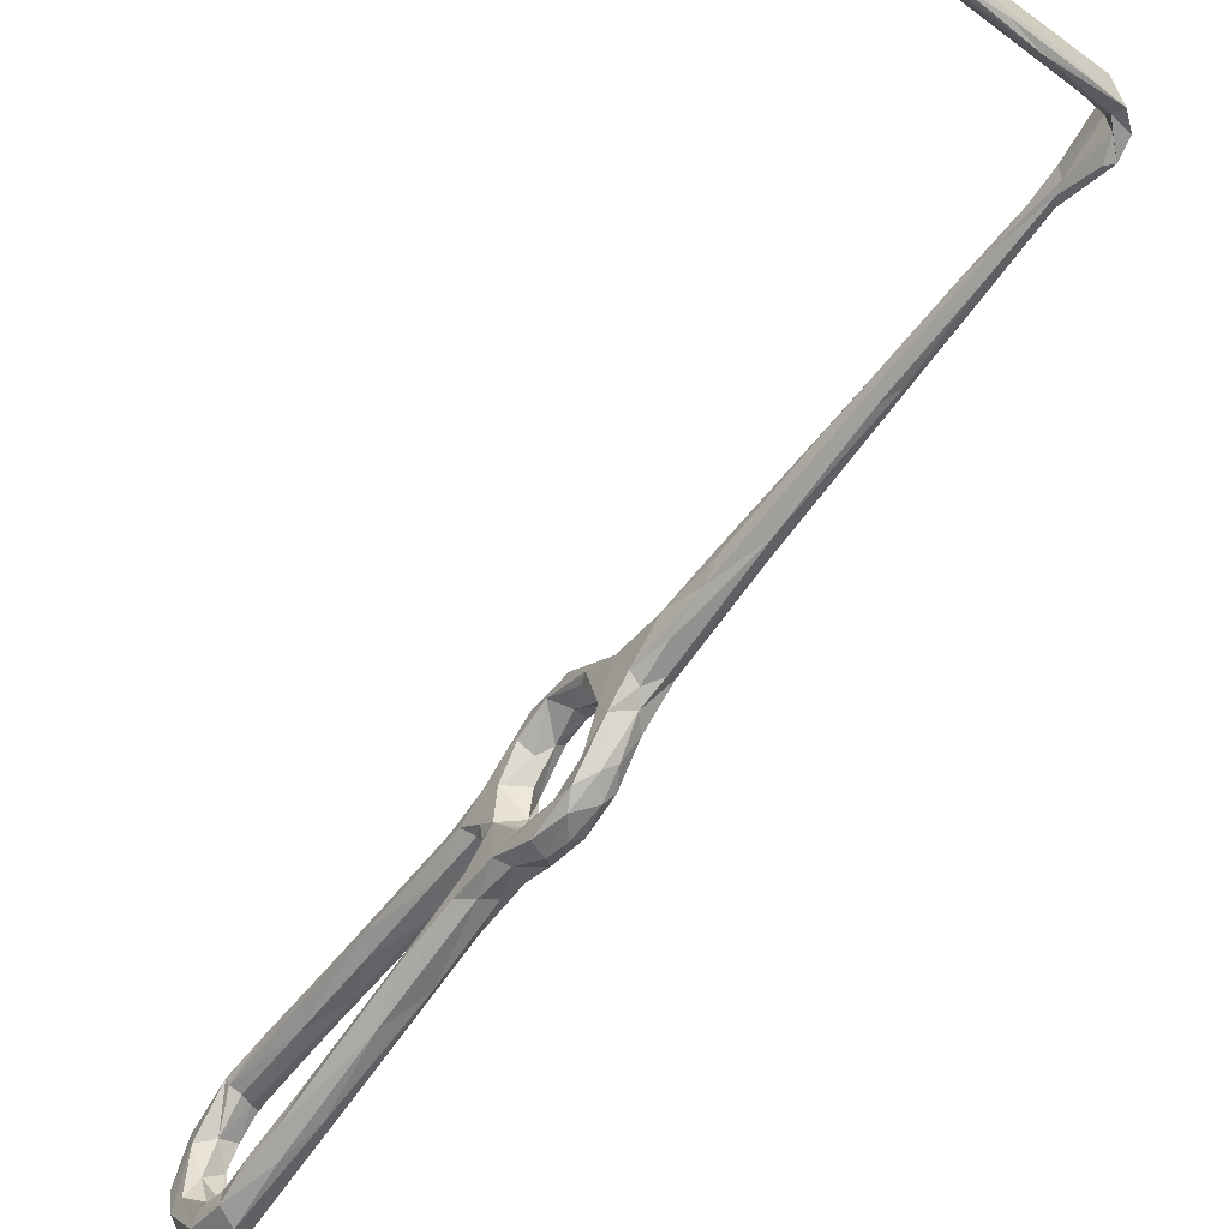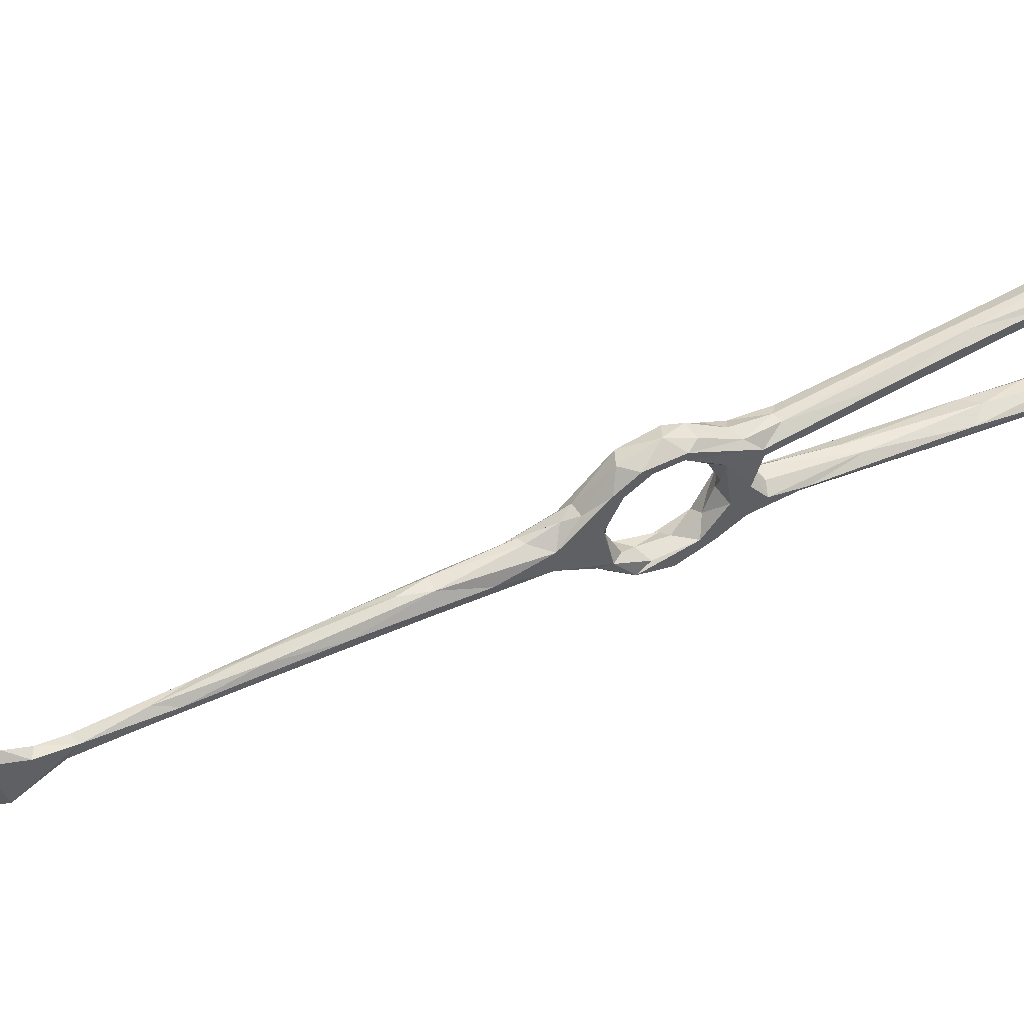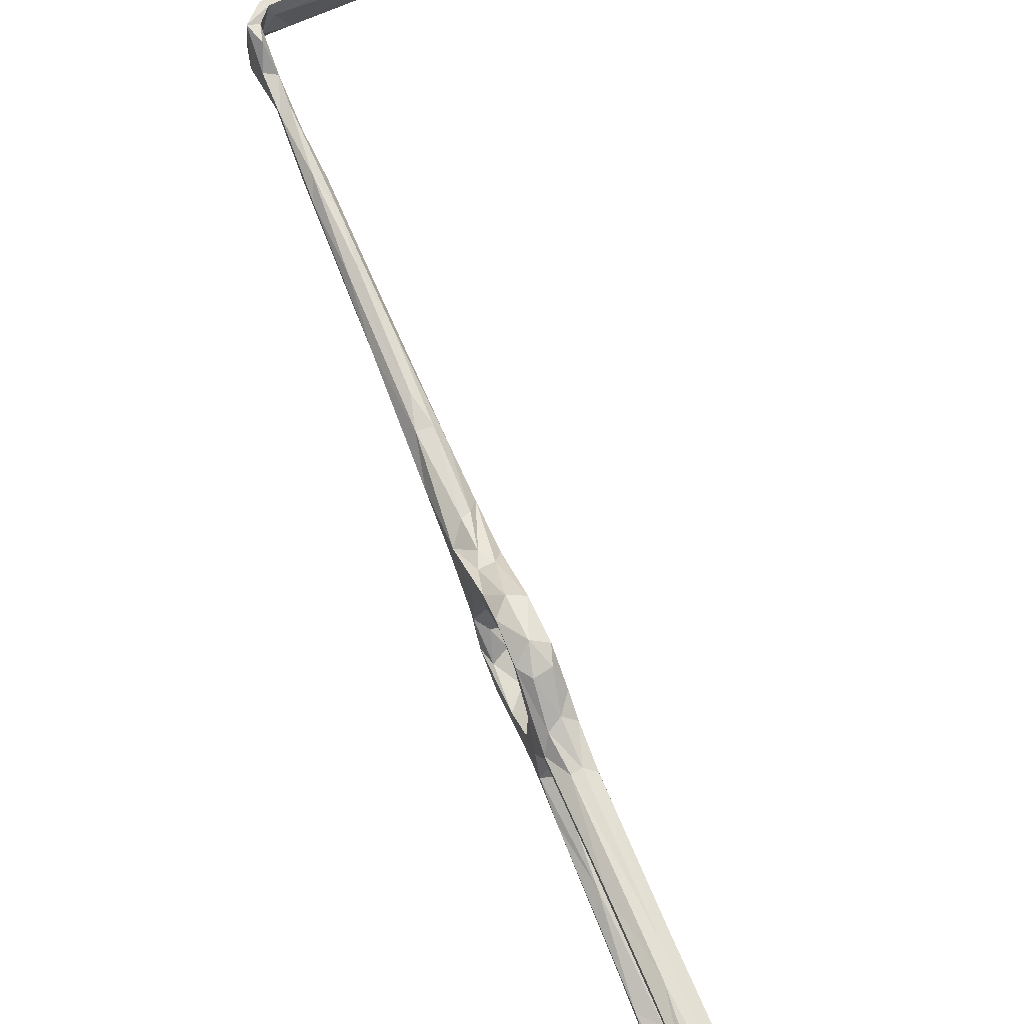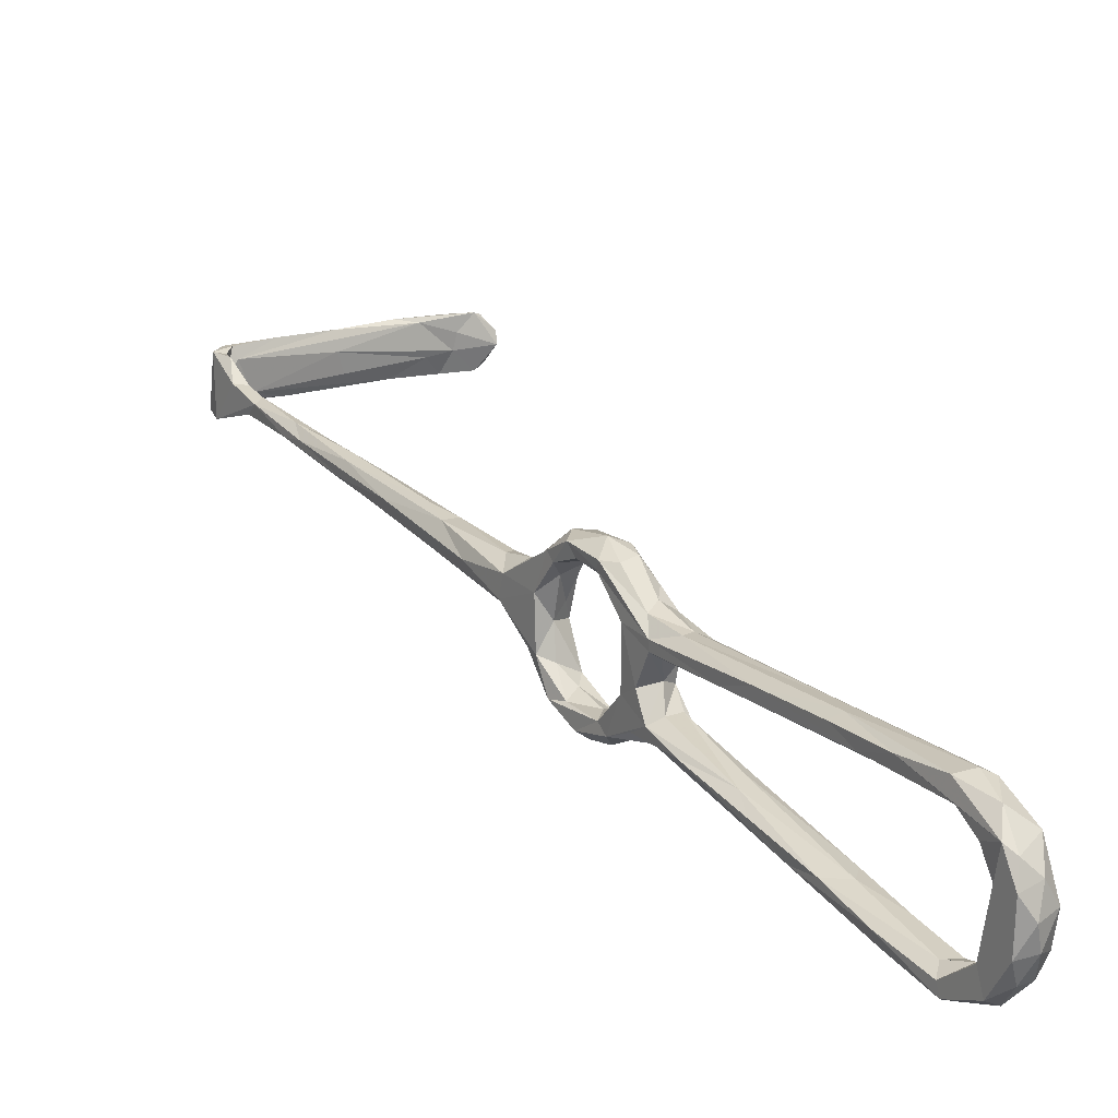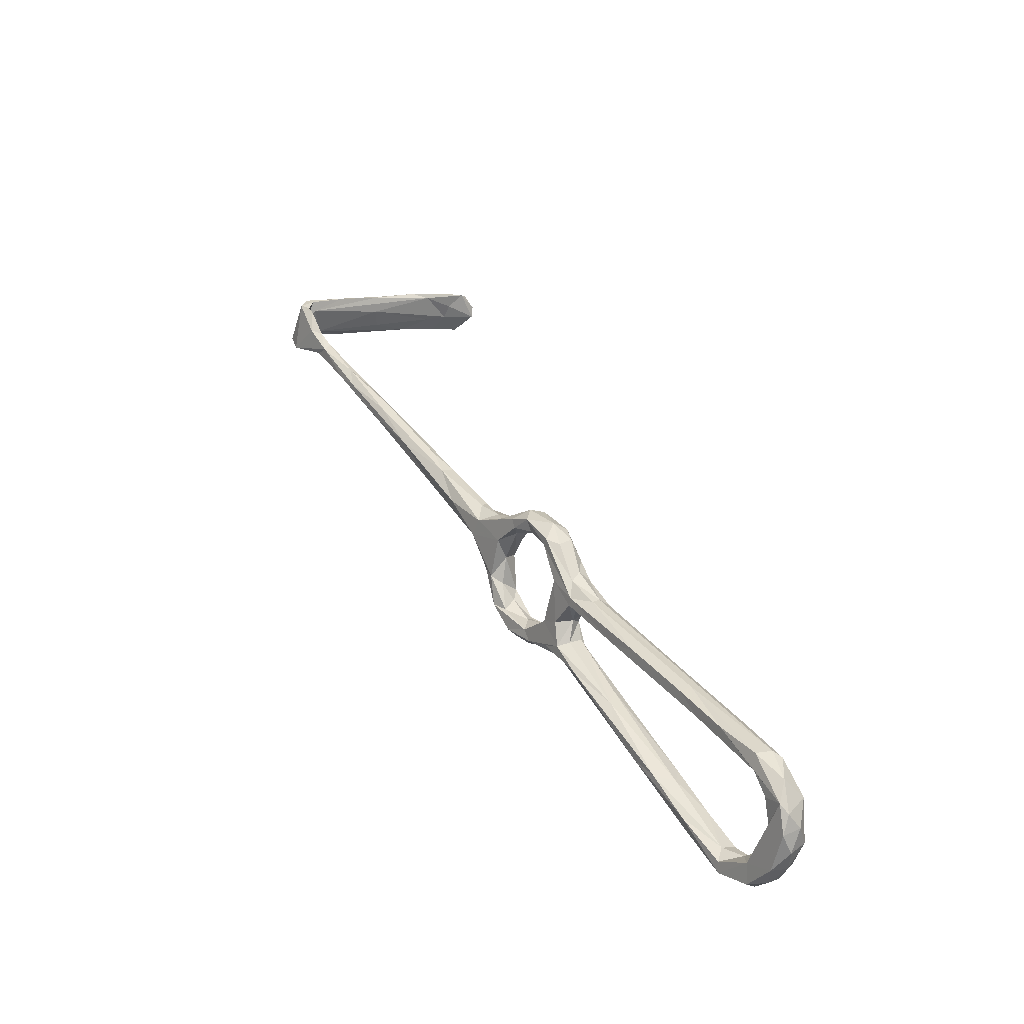
<metadata>
{"format":"obj","ext":"obj","renderer":"f3d","projection":"perspective","resolution":1024,"background":"white","views":[{"elev":-62.6,"azim":175.8,"up":"+Z"},{"elev":54.9,"azim":-83.8,"up":"+Z"},{"elev":76.4,"azim":9.5,"up":"+Z"},{"elev":25.9,"azim":-0.6,"up":"+Z"},{"elev":-54.9,"azim":-11.5,"up":"+Y"}]}
</metadata>
<code>
v 15.16 -56.3 -498
v 11.42 -50.22 -496.2
v 13.27 -50.71 -498.3
v 13.97 -52.51 -495.3
v 18.29 -60.14 -494.3
v 17.34 -56.16 -499.5
v 17.86 -51.54 -499.8
v 19.45 -62.57 -495.5
v 20.29 -59.54 -498.5
v 22.47 -56.69 -498.6
v 27.38 -62.77 -493.7
v 24.65 -63.14 -495.2
v 17.59 -48.07 -498.4
v 20.52 -53.3 -496.3
v 24.23 -58.07 -494.1
v 19.22 -55.22 -495.1
v 15.83 -49.53 -494.5
v 16.35 -45.84 -494.2
v 12.62 -47.61 -491.7
v 9.704 -46.57 -490.9
v 8.492 -44.11 -490.8
v 12.29 -44.85 -486.3
v 9.513 -44.75 -481.9
v 13.38 -40.31 -491.4
v 14.55 -41.31 -487.7
v 14.06 -42.83 -484.1
v 13.2 -45.54 -478.6
v 4.342 -37.34 -486.5
v 5.716 -36.03 -488.6
v 9.2 -40.38 -490.7
v 11.25 -45.93 -495.3
v 13.8 -46.13 -497.3
v 64.56 -118.1 -470.4
v 64.75 -121.1 -468.4
v 62.62 -120.1 -467.9
v 68.82 -126.3 -475.9
v 63.91 -118.4 -471.8
v 61.92 -119.3 -472.6
v 64.97 -125.5 -475.4
v 59.12 -109.9 -470.8
v 59.03 -121.3 -468.2
v 53.16 -112.9 -470
v 49.46 -107.1 -473.1
v 59.49 -122.9 -471.4
v 60.58 -121.5 -472.1
v 53.44 -106 -474.4
v 64.55 -126.9 -468.9
v 69.39 -127.5 -472.3
v 64.04 -130.8 -471.9
v 61.95 -127.4 -473.8
v 71.39 -131.7 -480.3
v 66.06 -132.1 -473.1
v 69.2 -132.4 -475.9
v 65.72 -134.4 -476.9
v 68.34 -135 -480.6
v 65.51 -135.3 -485.6
v 63.59 -129.8 -478.3
v 9.247 -37.27 -489.4
v 16.29 -42 -477.5
v 16.7 -44.38 -477
v 12.61 -36.9 -481.7
v 10.8 -35.51 -488.1
v 12.14 -39.26 -478.5
v 9.083 -37.74 -479.6
v 5.482 -32.64 -481.3
v 7.058 -28.53 -484.5
v 6.701 -31.16 -481.6
v 4.998 -37.57 -482.3
v 9.68 -41.09 -478.2
v 5.863 -30.71 -488.2
v -1.138 -28.32 -484.5
v -6.285 -18.73 -486.8
v 11.33 -45.84 -474.6
v 14.88 -45.92 -471.2
v 12.16 -47.51 -475.7
v 1.715 -22.57 -487.3
v 0.9269 -19.61 -484
v -6.593 -14.35 -488.2
v -4.269 -19.41 -482.3
v -13.73 -6.829 -484.4
v -1.573 -17.96 -482.5
v -6.202 -13.27 -482.1
v 0.5107 -19.08 -485.9
v 17.32 -49.78 -474.4
v 14.07 -50.07 -471.1
v 15.32 -51.78 -473
v 21.25 -49.22 -472.7
v 18.34 -45.34 -471.6
v -19.8 5.306 -483.5
v 53.76 -101.8 -473.8
v 48.5 -93.59 -473.1
v 46.3 -100.4 -474.8
v 48.24 -100.6 -470.8
v 47.46 -95.43 -471.7
v 46.04 -101.5 -471.6
v 18.35 -57.07 -470.7
v 18.07 -56.62 -472.4
v 19.67 -52.74 -469.1
v 21.3 -58.33 -470.5
v 23.98 -55.99 -470.5
v 23.14 -52.31 -470.5
v 22.39 -57.04 -475.4
v 24.92 -55.54 -473.8
v 26.87 -58.52 -473.8
v 19.54 -55.92 -474.1
v 27.19 -60.12 -478.7
v 22.19 -60.28 -478.4
v 21.36 -63.19 -477.2
v 24.89 -68.93 -476.9
v 24.9 -65.57 -474.7
v 26.44 -62.82 -474
v 66.83 -128.4 -481.3
v 70.74 -131.3 -486.6
v 69.16 -128.6 -486
v 68.99 -134.6 -485
v 66.44 -134.3 -489.8
v 63.74 -130.7 -483.6
v 65.47 -128.4 -487
v 62.09 -130.5 -489
v 68.96 -132.2 -490.3
v 62.97 -132.4 -493
v 66.92 -126.9 -495.6
v 65.38 -130.6 -495
v 58.59 -126.5 -496.7
v 58.14 -125.4 -494.7
v 62.93 -125.3 -492.2
v 66.4 -127.1 -489.5
v 58.95 -121.9 -493.9
v -37.45 33.5 -487.7
v -37.19 35.23 -488.2
v -43.63 41.38 -491.9
v -37.79 37.46 -488
v -30.76 21.66 -486.6
v -36.14 31.33 -485
v -30.65 27.57 -487.2
v -29.29 22.36 -487.8
v -26.48 22.04 -486.2
v -34.97 33.35 -484.6
v -28.89 21.71 -484
v -23.25 15.99 -484.4
v -27.84 16.93 -485.2
v -40.29 37.85 -484
v -37.62 38.13 -484.4
v -44.02 44.64 -481
v -40.84 42.04 -481
v -42 40.85 -491.4
v -42.77 44.94 -490.8
v -41.91 45.51 -481.8
v -42.07 45.92 -487
v -44.99 45.2 -491.7
v -42.16 47.41 -491.1
v -40.24 48.41 -483.9
v -38.27 49.59 -490.6
v -43.77 48.75 -492.1
v -32.62 55.01 -493.4
v -41.17 48.96 -481.8
v -37.9 52.84 -492.8
v -23.05 59.76 -491.4
v -24.15 58.95 -487
v -33.79 54.28 -482.3
v -42.81 49.52 -481.9
v -32.52 56.35 -483
v -27.89 59.56 -493.7
v -32.4 56.3 -488.9
v -24.52 60.54 -483.5
v -23.48 62.38 -484
v 60.5 -124.3 -498.4
v -10.27 69.46 -485.8
v -20.55 4.612 -486.3
v -18.17 5.205 -487.8
v -21.58 7.927 -487.4
v -18.8 7.212 -483
v -11.66 -1.566 -483.5
v -13.63 2.44 -485.5
v -14.66 2.71 -487
v 29.27 -62.77 -475.9
v 29.41 -71.42 -475.1
v 30.99 -70 -475.2
v 32.16 -67.5 -478.5
v 27.55 -61.75 -486.1
v 24.94 -69.18 -478.7
v 23.26 -67.53 -485.1
v 26.77 -69.12 -479.9
v 21.34 -64.47 -487.7
v 27.19 -66.77 -484.5
v 22.71 -62.6 -483.5
v 24.04 -61.78 -486.9
v 22.03 -60.02 -491.9
v 25.33 -60.63 -489.9
v 29.03 -69.8 -493.3
v 25.75 -69.95 -492.5
v 22.6 -67.4 -492.1
v 24.56 -70.56 -489.4
v 28.46 -77.27 -490.6
v 27.22 -69.95 -488.3
v 36.39 -86.25 -490.3
v 34.24 -84.82 -493.6
v 31.01 -67.95 -489.9
v 33.61 -70.11 -476.4
v 33.66 -82.44 -476.9
v 37.56 -88.3 -473.7
v 36.13 -83.97 -477.5
v 35.14 -76.56 -478.7
v 29.65 -67.8 -480.2
v 29.4 -64.51 -481.7
v 28.89 -64.69 -486
v 29.98 -67.78 -488.7
v 44.76 -87.46 -475.8
v 32.36 -70.58 -492.4
v -15.56 66.11 -495
v -17.56 66.11 -489.5
v -20.78 63.7 -494.9
v -14.65 68.1 -484.6
v -9.239 69.27 -492.3
v -14.57 68.27 -495.4
v -4.51 72.12 -492.2
v -5.872 73.92 -486
v -3.758 72.61 -488.9
v -0.7067 74.96 -486.1
v -7.003 71.87 -496.5
v -6.438 73.14 -491.7
v 0.3549 75.95 -486.8
v 3.241 74.75 -492.1
v 3.076 76.05 -489.9
v -5.138 73.89 -496.6
v -0.7507 74.05 -496.8
v 0.9739 75.48 -495.6
v 37.05 -82.02 -490
v 44.21 -91.33 -476.6
v 65.91 -124.7 -493.5
v 62.41 -120.1 -495
v 62.7 -120.7 -497.7
v 51.89 -115.1 -496.1
v 51.22 -114.3 -494.3
v 54.59 -112.8 -497.6
v 59.17 -113.8 -495.6
v 55.31 -108.2 -496.3
v 56.62 -111.8 -493.7
v 48.43 -106.1 -496.5
v 45.42 -104.3 -492.9
v 50.09 -105.7 -492.4
v 42.03 -98.84 -494.4
v 51.05 -101.4 -493.3
v 48.06 -95.99 -494.8
v 41.75 -90.89 -495.4
v 37.27 -91.26 -491.8
v 40.76 -84.29 -491.6
v 40.21 -82.86 -493.1
f 3 1 2
f 4 2 5
f 1 3 6
f 7 6 3
f 6 8 1
f 6 9 8
f 12 9 10
f 11 10 13
f 14 15 13
f 15 11 13
f 17 16 14
f 14 18 17
f 17 19 4
f 19 17 18
f 4 19 20
f 20 2 4
f 21 2 20
f 20 19 22
f 18 22 19
f 22 18 25
f 27 22 26
f 23 20 22
f 20 23 28
f 21 28 30
f 29 30 28
f 21 20 28
f 31 21 30
f 30 32 31
f 10 7 13
f 9 7 10
f 6 7 9
f 3 32 7
f 18 14 13
f 7 32 13
f 3 31 32
f 31 3 2
f 37 33 39
f 44 42 43
f 45 44 43
f 46 38 45
f 37 38 46
f 41 47 35
f 37 39 38
f 39 45 38
f 39 33 36
f 48 33 34
f 48 36 33
f 34 47 48
f 49 41 42
f 50 45 39
f 45 50 44
f 48 51 36
f 35 47 34
f 44 50 49
f 47 52 48
f 47 49 52
f 47 41 49
f 54 53 52
f 53 51 48
f 53 48 52
f 53 54 55
f 53 55 51
f 21 31 2
f 32 24 13
f 24 32 30
f 18 24 25
f 24 18 13
f 25 26 22
f 23 22 27
f 26 25 59
f 25 62 61
f 59 25 61
f 62 25 24
f 64 63 66
f 61 66 63
f 67 64 66
f 67 65 64
f 63 64 69
f 29 58 30
f 62 24 58
f 62 58 70
f 70 58 29
f 28 71 72
f 28 68 71
f 66 61 62
f 23 68 28
f 69 64 68
f 68 64 65
f 40 34 33
f 34 40 35
f 42 44 49
f 68 73 69
f 68 23 73
f 75 73 23
f 23 27 75
f 24 30 58
f 62 76 66
f 66 77 67
f 62 70 76
f 79 71 68
f 79 65 81
f 65 79 68
f 77 66 83
f 83 66 76
f 65 67 81
f 29 78 70
f 60 84 27
f 85 73 75
f 85 75 86
f 75 27 84
f 84 60 87
f 87 59 88
f 60 59 87
f 60 27 26
f 29 72 78
f 78 76 70
f 72 29 28
f 71 79 80
f 71 80 72
f 82 79 81
f 89 79 82
f 77 81 67
f 33 37 40
f 37 90 40
f 46 90 37
f 91 40 90
f 92 46 45
f 43 92 45
f 42 41 93
f 94 93 35
f 95 42 93
f 93 41 35
f 95 43 42
f 91 94 40
f 88 59 61
f 26 59 60
f 88 63 74
f 61 63 88
f 74 73 85
f 86 97 85
f 98 85 96
f 74 85 98
f 74 98 88
f 98 96 99
f 99 100 98
f 87 103 102
f 101 104 87
f 104 103 87
f 100 104 101
f 101 87 88
f 84 86 75
f 102 103 106
f 98 100 101
f 69 74 63
f 69 73 74
f 97 86 105
f 96 85 97
f 87 105 84
f 105 87 102
f 107 105 102
f 105 107 108
f 108 97 105
f 109 96 97
f 105 86 84
f 101 88 98
f 96 109 110
f 109 97 108
f 96 110 99
f 110 111 99
f 100 99 111
f 54 52 49
f 49 50 57
f 50 39 57
f 36 112 39
f 51 113 36
f 113 114 36
f 39 112 57
f 54 56 55
f 114 112 36
f 115 51 55
f 54 119 56
f 49 119 54
f 119 121 56
f 57 112 117
f 114 118 112
f 56 115 55
f 115 56 116
f 115 116 120
f 113 115 120
f 56 121 116
f 125 119 126
f 126 119 118
f 125 126 128
f 124 119 125
f 134 129 133
f 135 130 132
f 130 136 129
f 135 136 130
f 138 134 139
f 137 138 140
f 140 138 139
f 137 135 138
f 138 143 134
f 143 142 134
f 135 132 143
f 138 135 143
f 144 131 142
f 143 145 142
f 129 131 130
f 142 131 134
f 131 129 134
f 146 132 130
f 146 130 131
f 144 142 145
f 145 143 148
f 143 149 148
f 149 143 132
f 149 132 147
f 132 146 147
f 147 146 131
f 144 150 131
f 147 151 149
f 147 131 151
f 131 150 151
f 150 154 151
f 149 151 153
f 149 153 152
f 148 149 156
f 149 152 156
f 153 151 155
f 155 151 154
f 152 153 159
f 159 153 158
f 162 161 160
f 161 154 150
f 160 156 152
f 164 163 157
f 154 161 164
f 160 165 162
f 154 157 155
f 160 161 156
f 161 150 144
f 144 148 156
f 161 144 156
f 154 164 157
f 164 161 162
f 144 145 148
f 115 113 51
f 120 122 113
f 113 122 114
f 122 120 123
f 116 121 123
f 116 123 120
f 119 124 121
f 121 124 123
f 123 124 167
f 117 112 118
f 49 57 117
f 118 119 117
f 117 119 49
f 114 127 118
f 162 165 166
f 160 152 165
f 163 155 157
f 169 72 80
f 72 169 78
f 171 78 169
f 89 82 172
f 78 171 170
f 170 175 78
f 174 83 175
f 80 79 89
f 77 174 173
f 173 81 77
f 82 81 173
f 172 82 173
f 175 76 78
f 77 83 174
f 76 175 83
f 141 169 80
f 141 80 89
f 133 171 169
f 133 169 141
f 141 89 139
f 133 136 171
f 141 139 134
f 134 133 141
f 140 173 174
f 137 140 174
f 175 170 135
f 170 136 135
f 175 135 137
f 139 172 140
f 174 175 137
f 139 89 172
f 136 133 129
f 170 171 136
f 140 172 173
f 100 111 104
f 103 104 106
f 107 102 106
f 104 111 176
f 111 110 178
f 180 176 179
f 110 177 178
f 110 109 177
f 108 181 109
f 108 182 181
f 182 108 184
f 182 185 181
f 181 185 183
f 186 184 108
f 107 186 108
f 187 184 186
f 184 188 5
f 5 8 184
f 184 187 188
f 188 189 15
f 180 15 189
f 10 11 12
f 11 15 180
f 11 190 12
f 9 12 8
f 192 193 8
f 184 8 193
f 191 192 8
f 191 8 12
f 190 191 12
f 194 192 191
f 194 193 192
f 196 195 193
f 193 194 196
f 197 194 191
f 198 11 180
f 188 187 189
f 178 176 111
f 176 178 199
f 199 179 176
f 200 109 181
f 200 181 183
f 202 200 183
f 203 202 183
f 203 183 204
f 204 179 203
f 184 193 182
f 193 195 185
f 185 204 183
f 179 204 205
f 204 185 205
f 206 207 198
f 198 180 206
f 195 206 185
f 195 207 206
f 177 109 201
f 179 208 203
f 208 179 199
f 176 106 104
f 106 176 180
f 179 205 180
f 185 206 205
f 186 107 106
f 153 210 158
f 152 159 168
f 165 152 168
f 153 155 210
f 164 162 166
f 164 211 163
f 213 166 165
f 165 168 213
f 164 166 211
f 214 159 158
f 215 212 163
f 166 213 211
f 215 163 211
f 159 216 168
f 213 217 211
f 216 159 214
f 158 210 214
f 168 216 218
f 212 155 163
f 212 210 155
f 221 211 217
f 211 221 215
f 219 217 213
f 210 212 215
f 220 210 215
f 213 168 219
f 222 221 217
f 219 168 218
f 217 219 222
f 222 219 224
f 218 223 219
f 225 220 215
f 210 220 214
f 219 223 224
f 226 220 225
f 216 214 220
f 216 220 226
f 216 223 218
f 216 226 223
f 225 227 226
f 227 225 222
f 223 227 224
f 224 227 222
f 221 225 215
f 222 225 221
f 223 226 227
f 180 205 206
f 209 11 198
f 209 190 11
f 196 228 207
f 195 196 207
f 178 177 94
f 199 91 208
f 229 203 208
f 203 229 202
f 199 178 94
f 199 94 91
f 201 200 43
f 201 109 200
f 122 230 114
f 114 230 127
f 230 232 231
f 122 167 232
f 232 230 122
f 122 123 167
f 128 126 230
f 126 127 230
f 231 232 236
f 232 237 236
f 238 128 231
f 231 236 238
f 124 233 167
f 167 235 232
f 233 239 167
f 167 239 235
f 124 125 234
f 234 125 128
f 128 230 231
f 233 124 234
f 238 241 128
f 241 240 128
f 242 239 233
f 232 235 237
f 243 237 244
f 238 236 243
f 241 238 243
f 244 237 245
f 237 235 245
f 245 235 239
f 236 237 243
f 240 234 128
f 242 233 234
f 240 242 234
f 241 196 240
f 246 242 240
f 196 241 228
f 246 240 196
f 239 242 197
f 245 239 197
f 248 247 244
f 228 241 243
f 243 244 247
f 126 118 127
f 185 182 193
f 245 248 244
f 247 228 243
f 194 197 242
f 194 242 246
f 194 246 196
f 207 228 198
f 198 248 209
f 228 247 198
f 190 197 191
f 190 245 197
f 248 245 209
f 190 209 245
f 247 248 198
f 186 106 180
f 180 187 186
f 180 189 187
f 1 8 5
f 188 16 5
f 15 16 188
f 4 16 17
f 1 5 2
f 16 4 5
f 16 15 14
f 201 95 93
f 95 201 43
f 91 90 208
f 46 92 229
f 200 202 43
f 92 43 202
f 229 92 202
f 90 46 208
f 229 208 46
f 40 94 35
f 201 93 177
f 177 93 94

</code>
